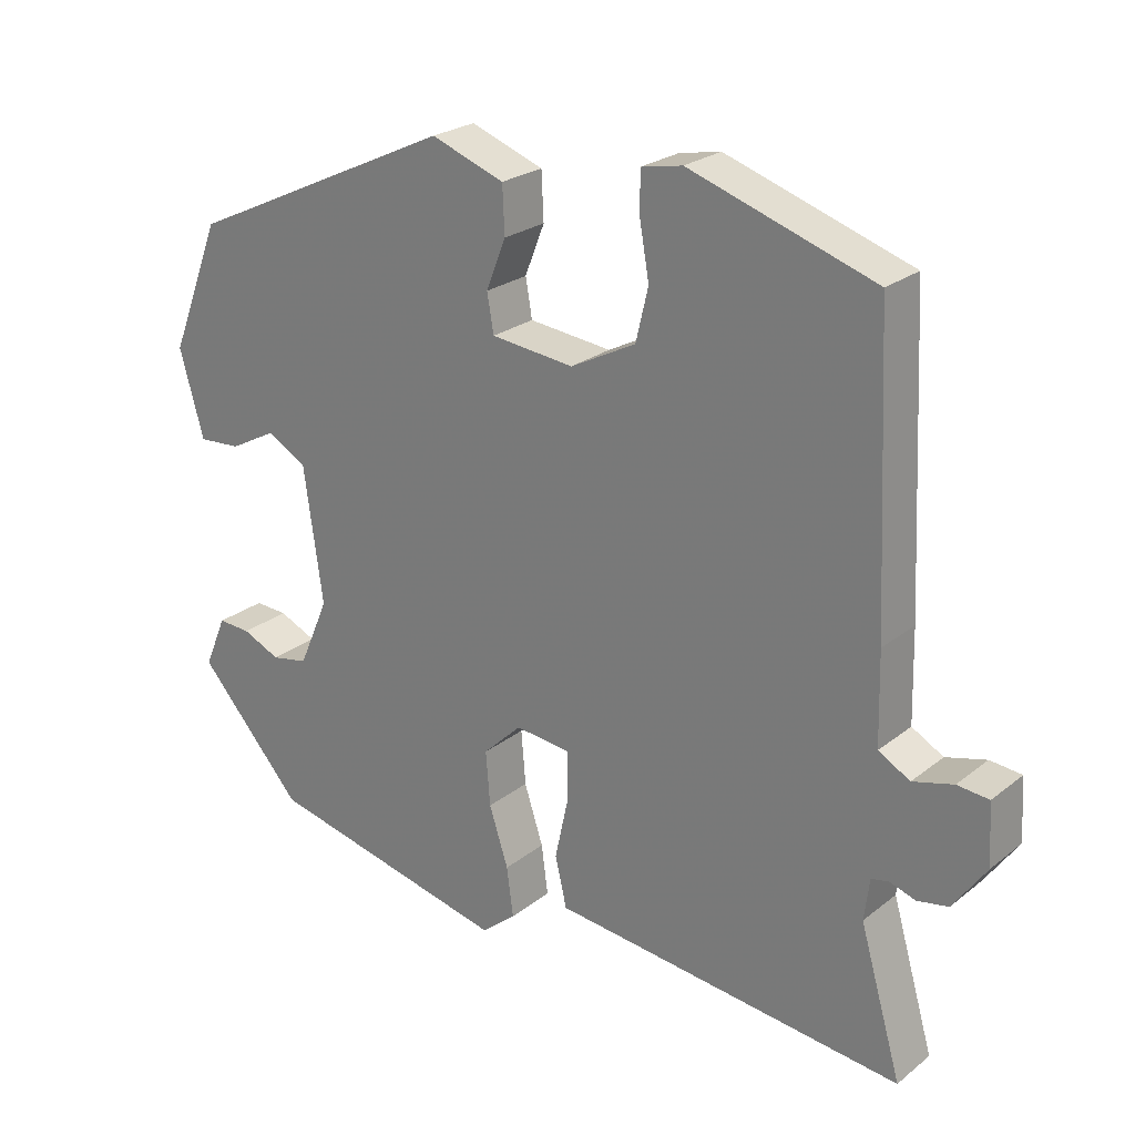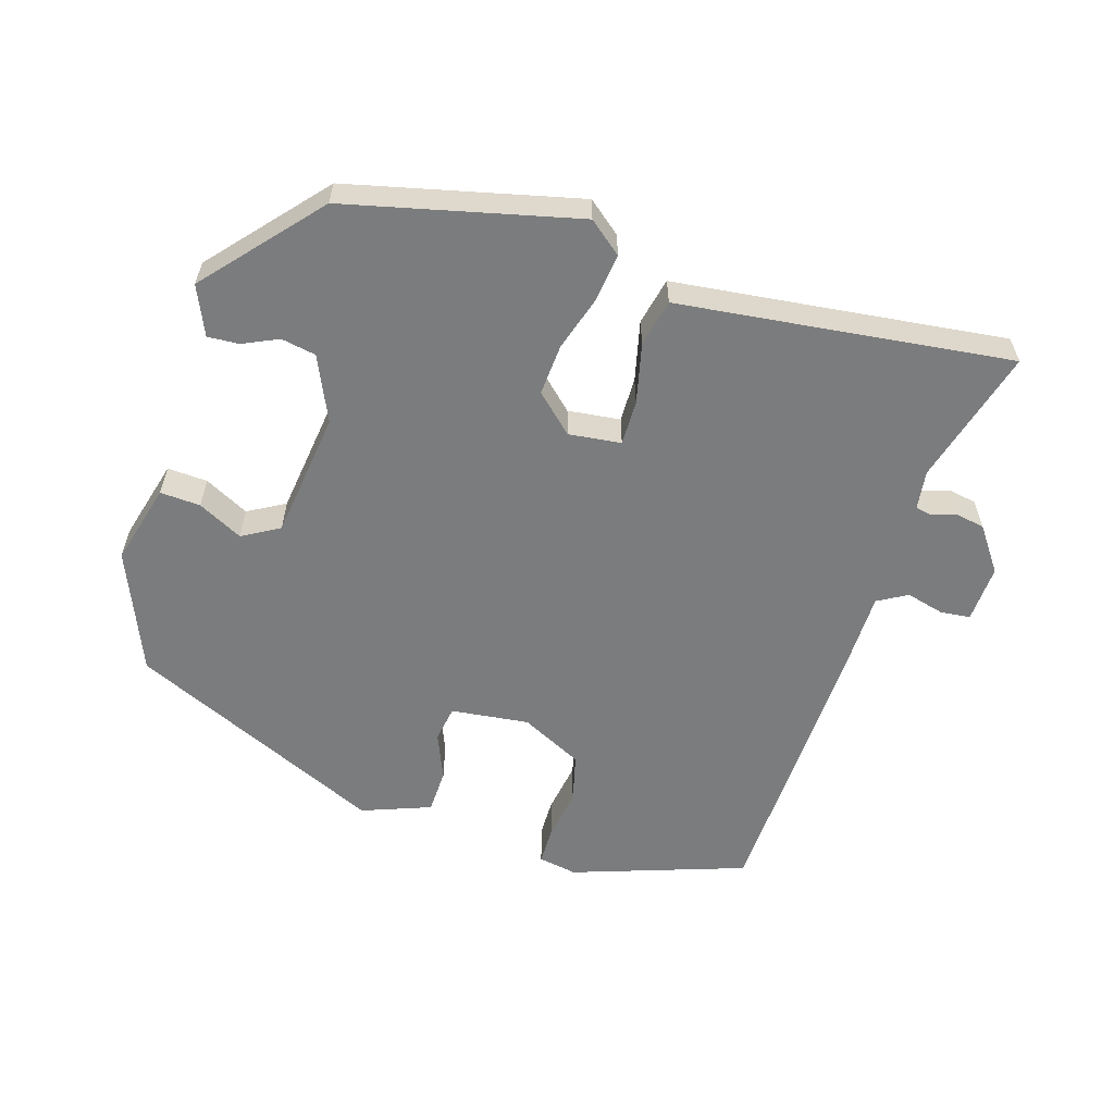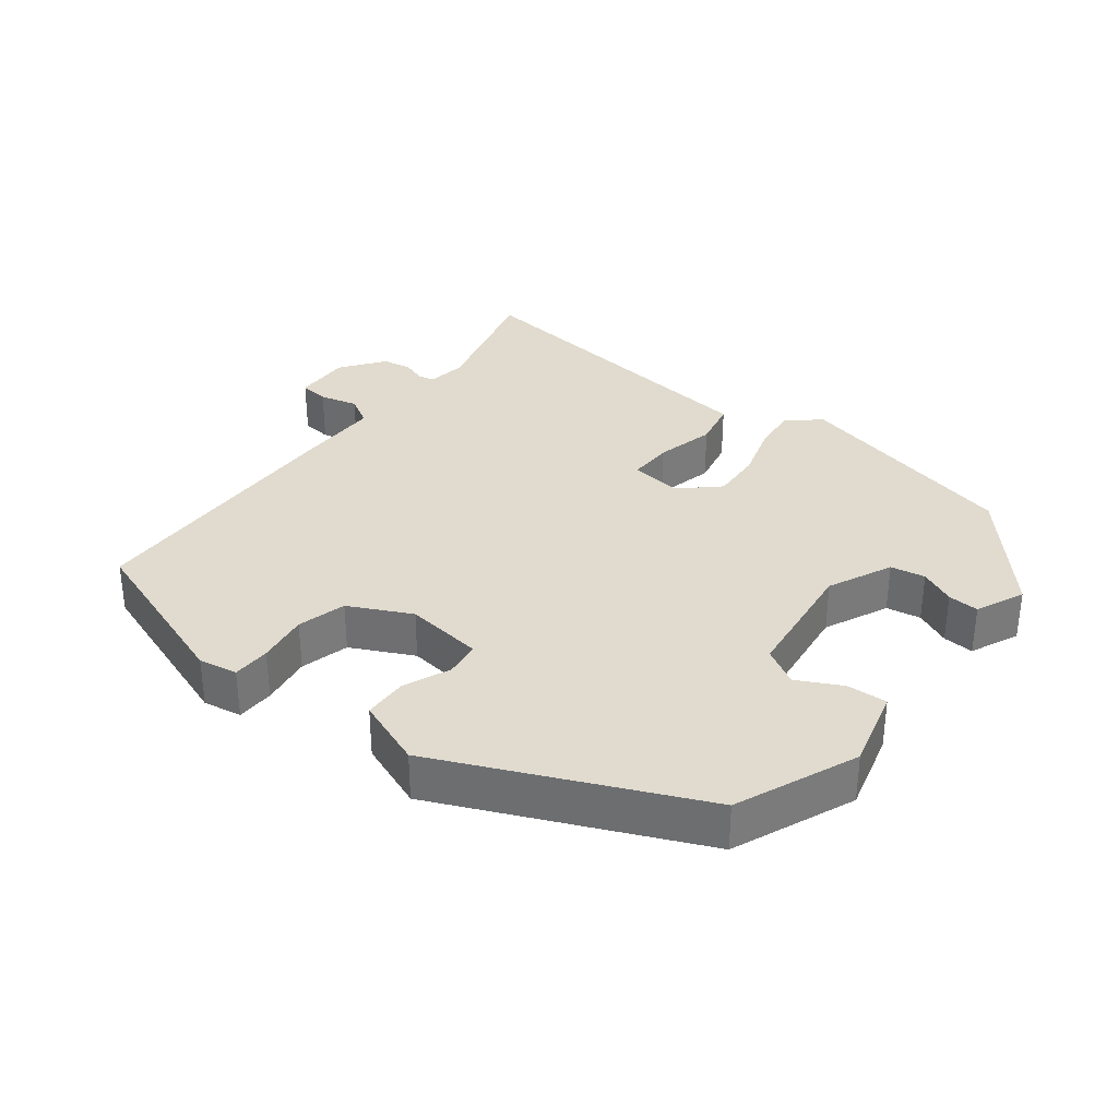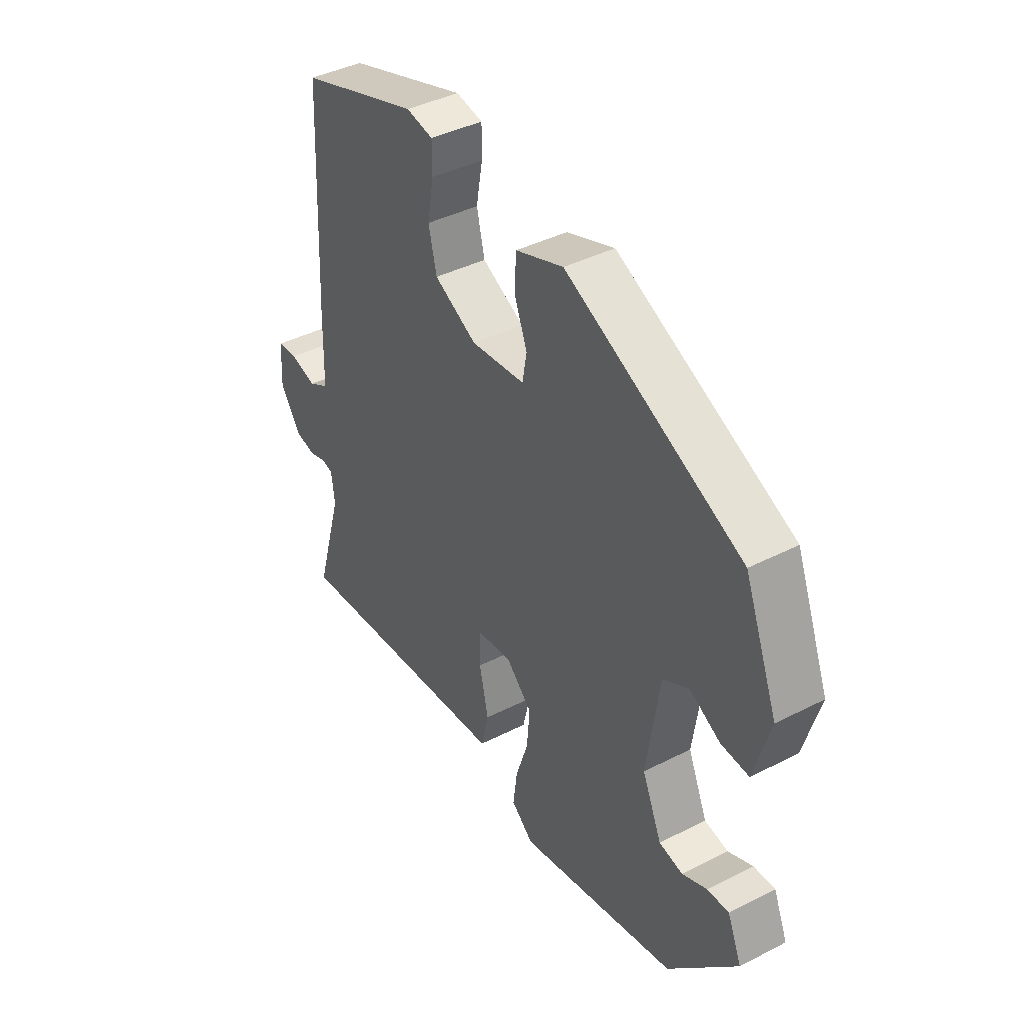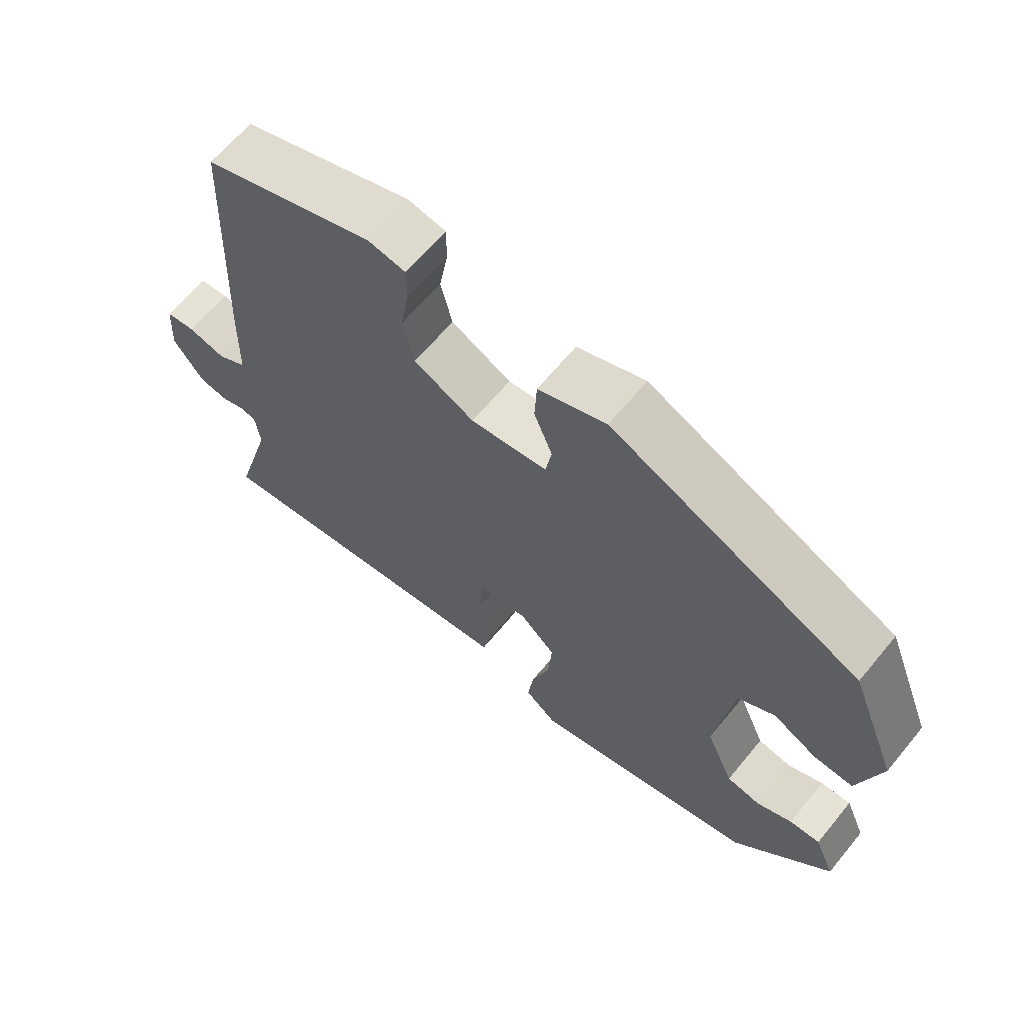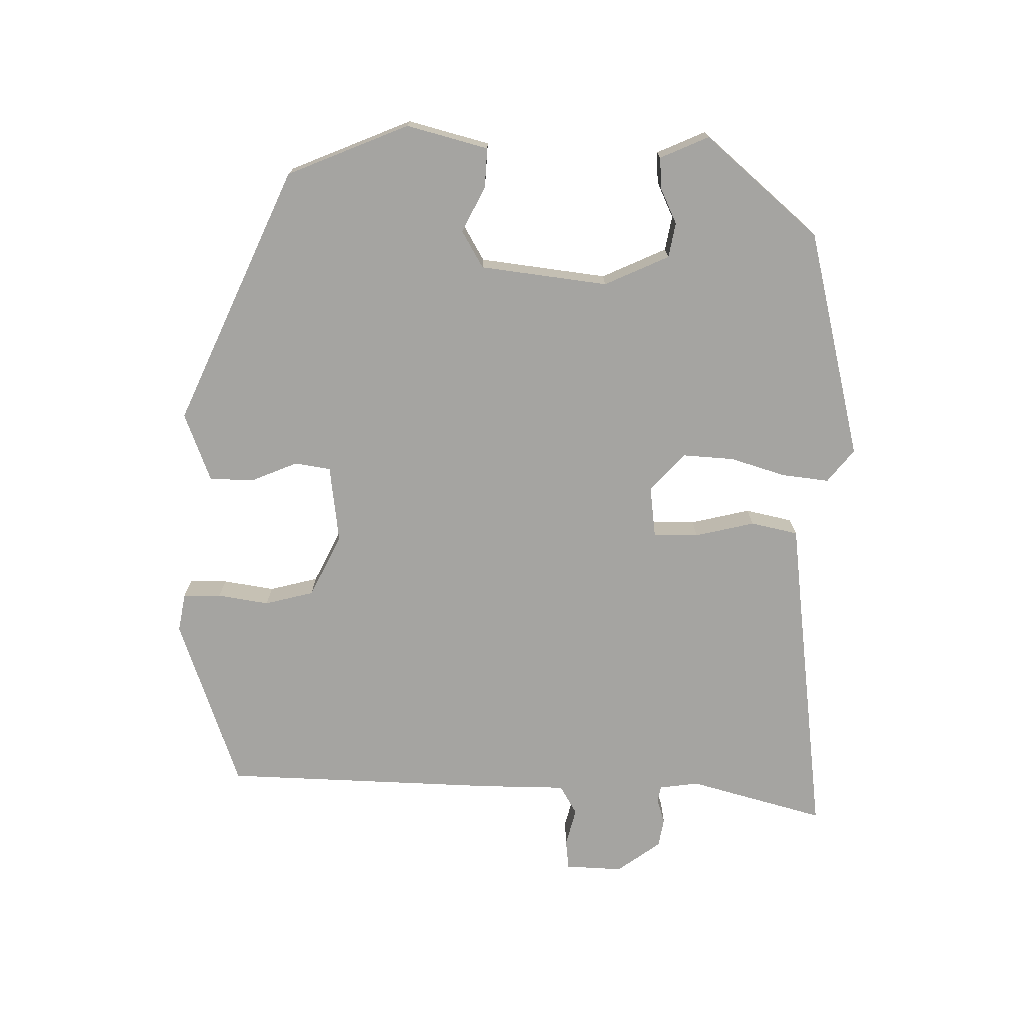
<metadata>
{"format":"obj","ext":"obj","renderer":"f3d","projection":"perspective","resolution":1024,"background":"white","views":[{"elev":24.3,"azim":-141.9,"up":"+Z"},{"elev":-58.7,"azim":163.6,"up":"+Y"},{"elev":33.4,"azim":38.9,"up":"+Y"},{"elev":41.0,"azim":58.1,"up":"+Z"},{"elev":64.6,"azim":39.5,"up":"+Z"},{"elev":-73.4,"azim":90.1,"up":"+Y"}]}
</metadata>
<code>
v 0.374 0.07 -0.473
v 0.04 0.07 -0.548
v -0.007 0.07 -0.509
v 0.002 0.07 -0.441
v 0.028 0.07 -0.361
v 0.034 0.07 -0.287
v -0.019 0.07 -0.236
v -0.095 0.07 -0.244
v -0.095 0.07 -0.309
v -0.076 0.07 -0.396
v -0.092 0.07 -0.464
v -0.198 0.07 -0.475
v -0.573 0.07 -0.515
v -0.516 0.07 -0.319
v -0.523 0.07 -0.262
v -0.547 0.07 -0.257
v -0.582 0.07 -0.268
v -0.624 0.07 -0.26
v -0.669 0.07 -0.196
v -0.664 0.07 -0.113
v -0.621 0.07 -0.109
v -0.566 0.07 -0.124
v -0.523 0.07 -0.1
v -0.52 0.07 0.023
v -0.501 0.07 0.422
v -0.249 0.07 0.505
v -0.193 0.07 0.494
v -0.193 0.07 0.439
v -0.206 0.07 0.365
v -0.189 0.07 0.294
v -0.1 0.07 0.248
v 0.013 0.07 0.26
v 0.022 0.07 0.312
v -0.005 0.07 0.38
v -0.002 0.07 0.444
v 0.098 0.07 0.48
v 0.465 0.07 0.308
v 0.535 0.07 0.131
v 0.502 0.07 0.014
v 0.444 0.07 0.018
v 0.38 0.07 0.052
v 0.326 0.07 0.022
v 0.3 0.07 -0.162
v 0.341 0.07 -0.256
v 0.391 0.07 -0.266
v 0.443 0.07 -0.243
v 0.488 0.07 -0.241
v 0.518 0.07 -0.312
v 0.374 0 -0.473
v 0.04 0 -0.548
v -0.007 0 -0.509
v 0.002 0 -0.441
v 0.028 0 -0.361
v 0.034 0 -0.287
v -0.019 0 -0.236
v -0.095 0 -0.244
v -0.095 0 -0.309
v -0.076 0 -0.396
v -0.092 0 -0.464
v -0.198 0 -0.475
v -0.573 0 -0.515
v -0.516 0 -0.319
v -0.523 0 -0.262
v -0.547 0 -0.257
v -0.582 0 -0.268
v -0.624 0 -0.26
v -0.669 0 -0.196
v -0.664 0 -0.113
v -0.621 0 -0.109
v -0.566 0 -0.124
v -0.523 0 -0.1
v -0.52 0 0.023
v -0.501 0 0.422
v -0.249 0 0.505
v -0.193 0 0.494
v -0.193 0 0.439
v -0.206 0 0.365
v -0.189 0 0.294
v -0.1 0 0.248
v 0.013 0 0.26
v 0.022 0 0.312
v -0.005 0 0.38
v -0.002 0 0.444
v 0.098 0 0.48
v 0.465 0 0.308
v 0.535 0 0.131
v 0.502 0 0.014
v 0.444 0 0.018
v 0.38 0 0.052
v 0.326 0 0.022
v 0.3 0 -0.162
v 0.341 0 -0.256
v 0.391 0 -0.266
v 0.443 0 -0.243
v 0.488 0 -0.241
v 0.518 0 -0.312
f 2 3 4
f 1 2 4
f 48 1 4
f 47 48 4
f 46 47 4
f 45 46 4
f 44 45 4 5
f 43 44 5 6
f 42 43 6 7
f 39 40 41
f 38 39 41
f 37 38 41
f 36 37 41
f 35 36 41
f 34 35 41
f 33 34 41
f 32 33 41 42
f 42 7 8
f 32 42 8
f 31 32 8
f 27 28 29
f 26 27 29
f 25 26 29
f 24 25 29
f 23 24 29
f 23 29 30
f 20 21 22
f 19 20 22
f 18 19 22
f 17 18 22
f 16 17 22
f 15 16 22 23
f 31 8 9
f 30 31 9
f 23 30 9
f 15 23 9
f 14 15 9
f 10 11 12
f 12 13 14
f 10 12 14
f 9 10 14
f 52 51 50
f 52 50 49
f 52 49 96
f 52 96 95
f 52 95 94
f 52 94 93
f 53 52 93 92
f 54 53 92 91
f 55 54 91 90
f 89 88 87
f 89 87 86
f 89 86 85
f 89 85 84
f 89 84 83
f 89 83 82
f 89 82 81
f 90 89 81 80
f 56 55 90
f 56 90 80
f 56 80 79
f 77 76 75
f 77 75 74
f 77 74 73
f 77 73 72
f 77 72 71
f 78 77 71
f 70 69 68
f 70 68 67
f 70 67 66
f 70 66 65
f 70 65 64
f 71 70 64 63
f 57 56 79
f 57 79 78
f 57 78 71
f 57 71 63
f 57 63 62
f 60 59 58
f 62 61 60
f 62 60 58
f 62 58 57
f 1 49 50 2
f 2 50 51 3
f 3 51 52 4
f 4 52 53 5
f 5 53 54 6
f 6 54 55 7
f 7 55 56 8
f 8 56 57 9
f 9 57 58 10
f 10 58 59 11
f 11 59 60 12
f 12 60 61 13
f 13 61 62 14
f 14 62 63 15
f 15 63 64 16
f 16 64 65 17
f 17 65 66 18
f 18 66 67 19
f 19 67 68 20
f 20 68 69 21
f 21 69 70 22
f 22 70 71 23
f 23 71 72 24
f 24 72 73 25
f 25 73 74 26
f 26 74 75 27
f 27 75 76 28
f 28 76 77 29
f 29 77 78 30
f 30 78 79 31
f 31 79 80 32
f 32 80 81 33
f 33 81 82 34
f 34 82 83 35
f 35 83 84 36
f 36 84 85 37
f 37 85 86 38
f 38 86 87 39
f 39 87 88 40
f 40 88 89 41
f 41 89 90 42
f 42 90 91 43
f 43 91 92 44
f 44 92 93 45
f 45 93 94 46
f 46 94 95 47
f 47 95 96 48
f 48 96 49 1

</code>
